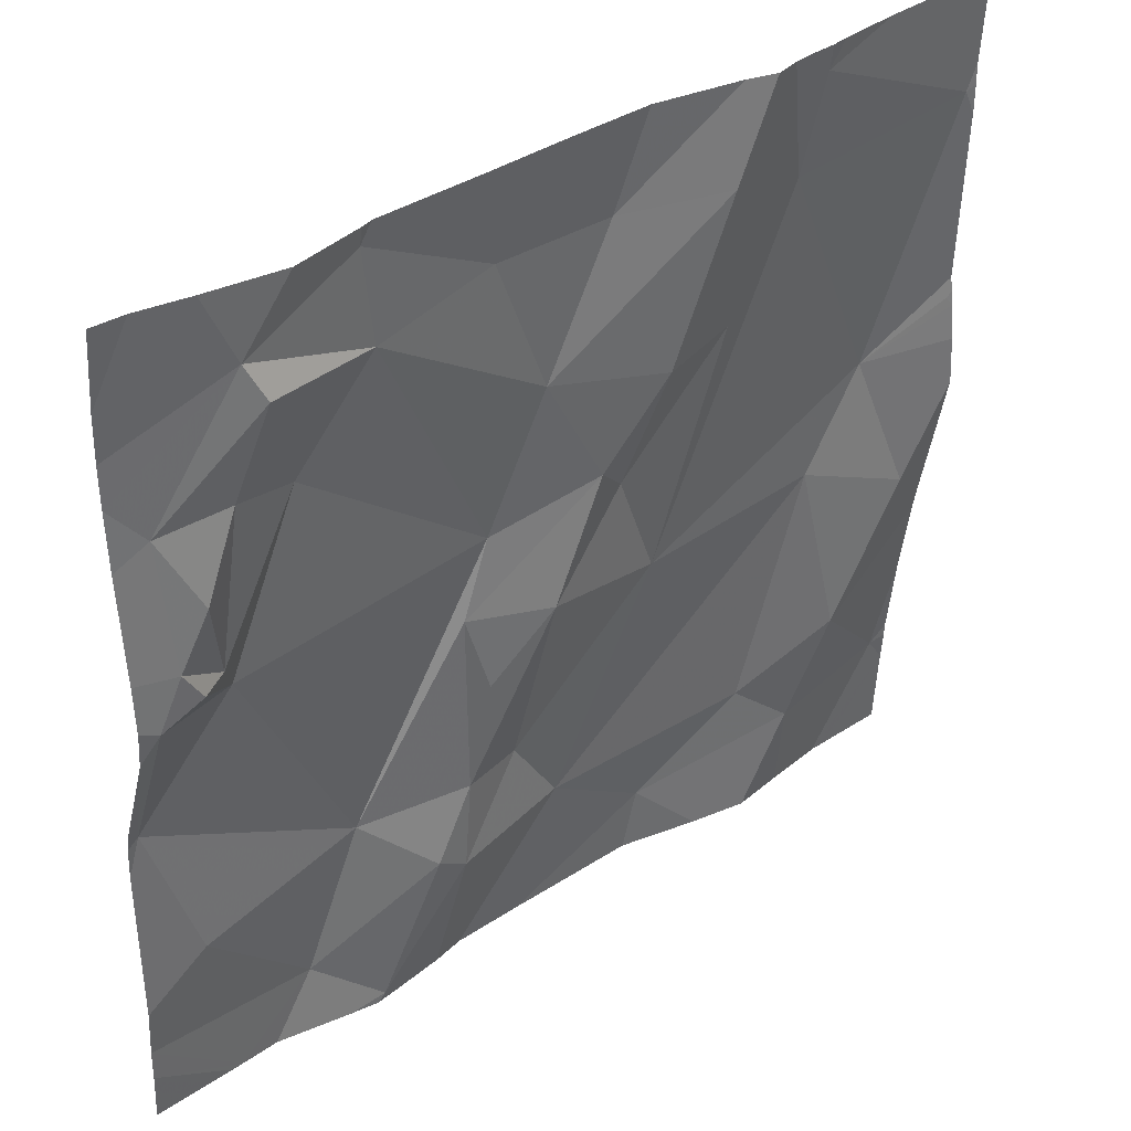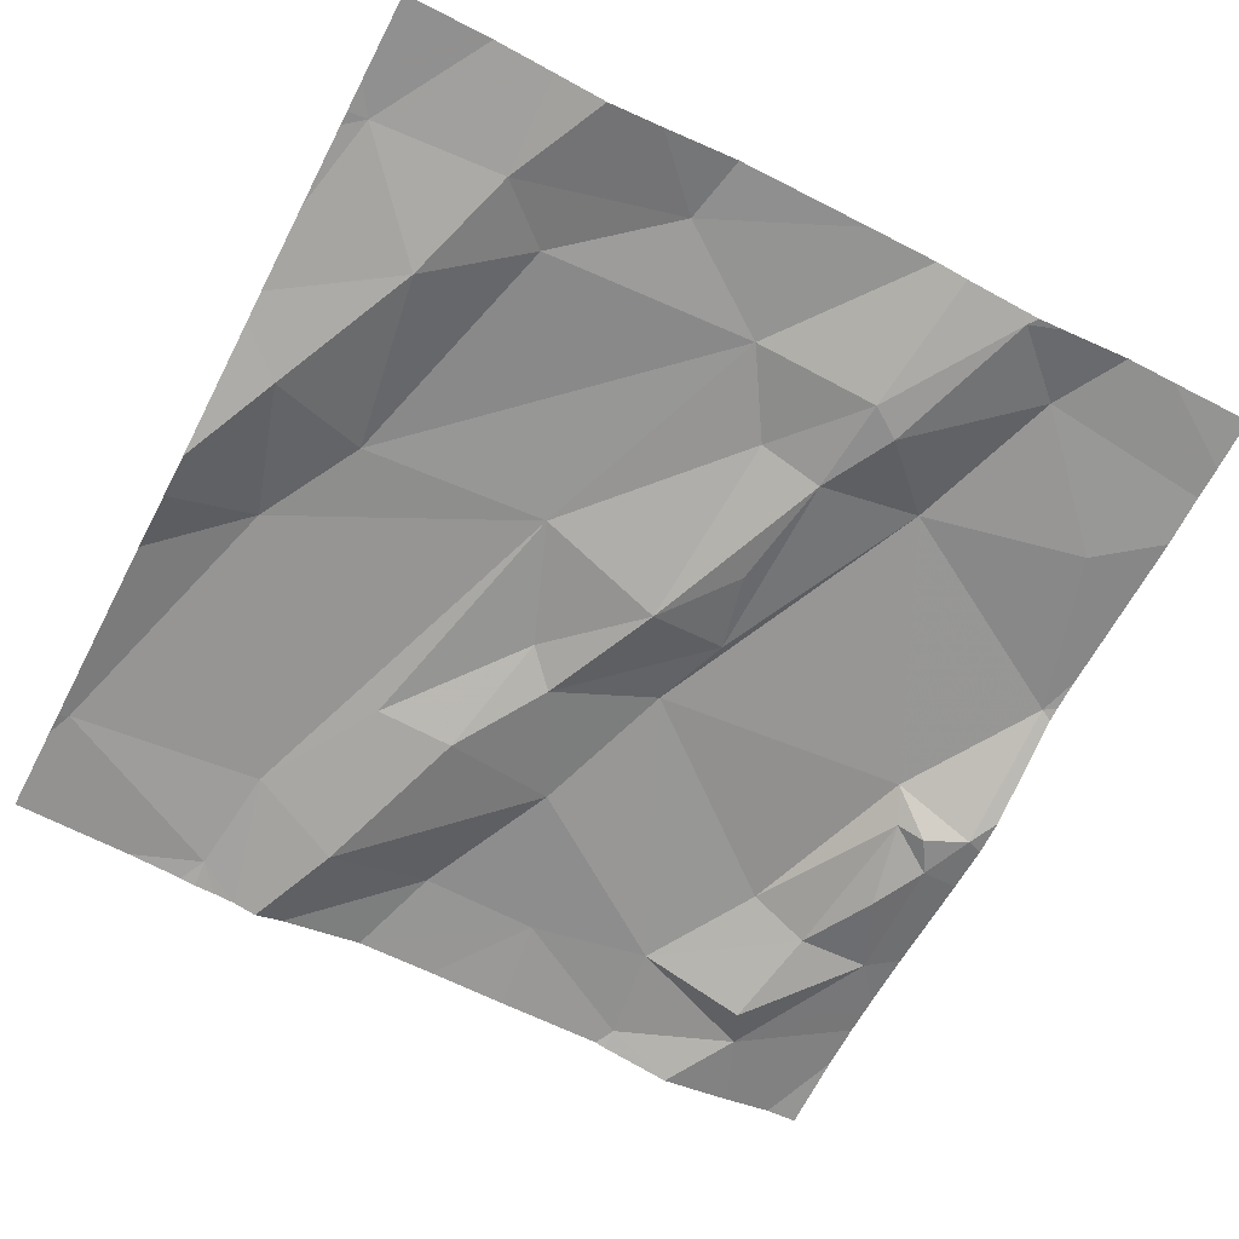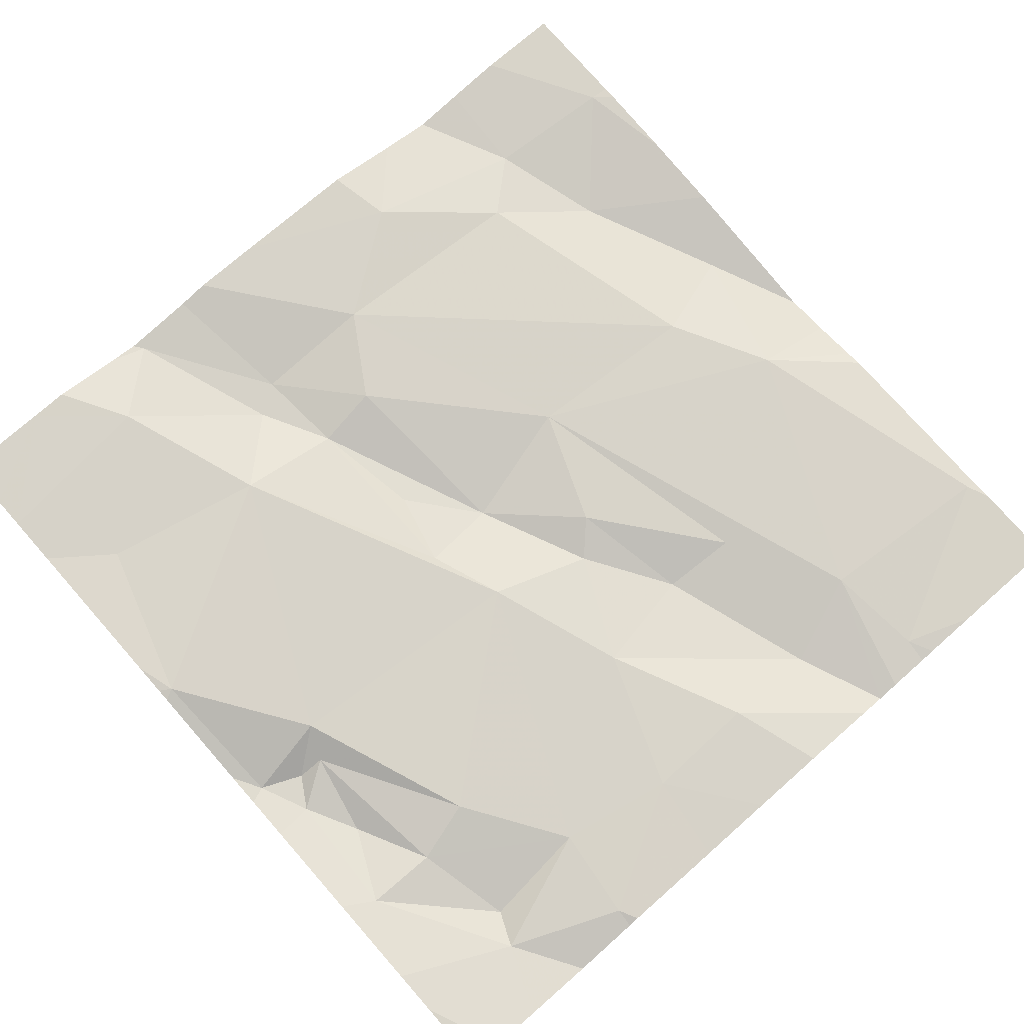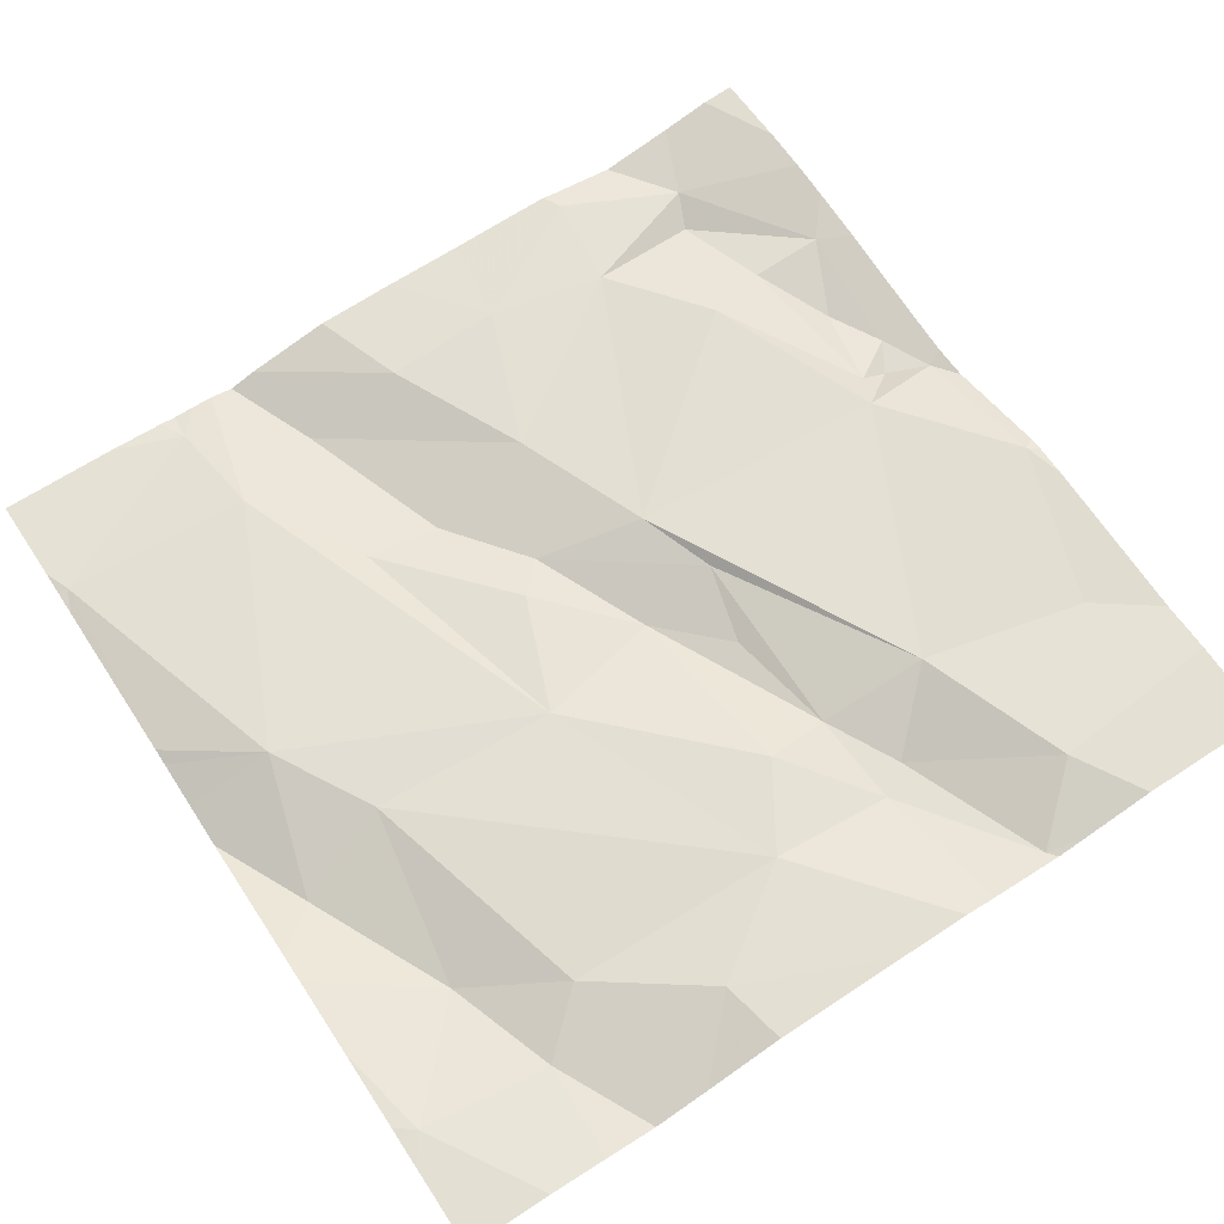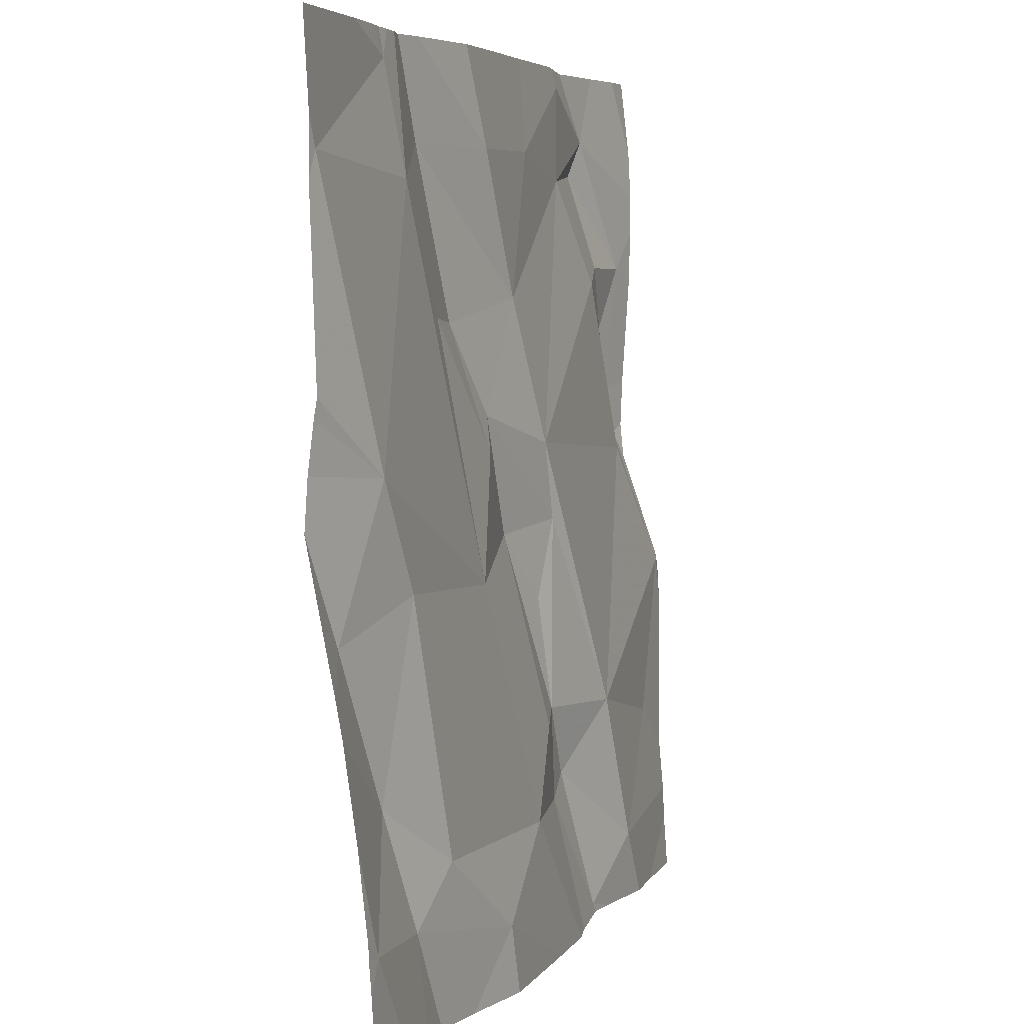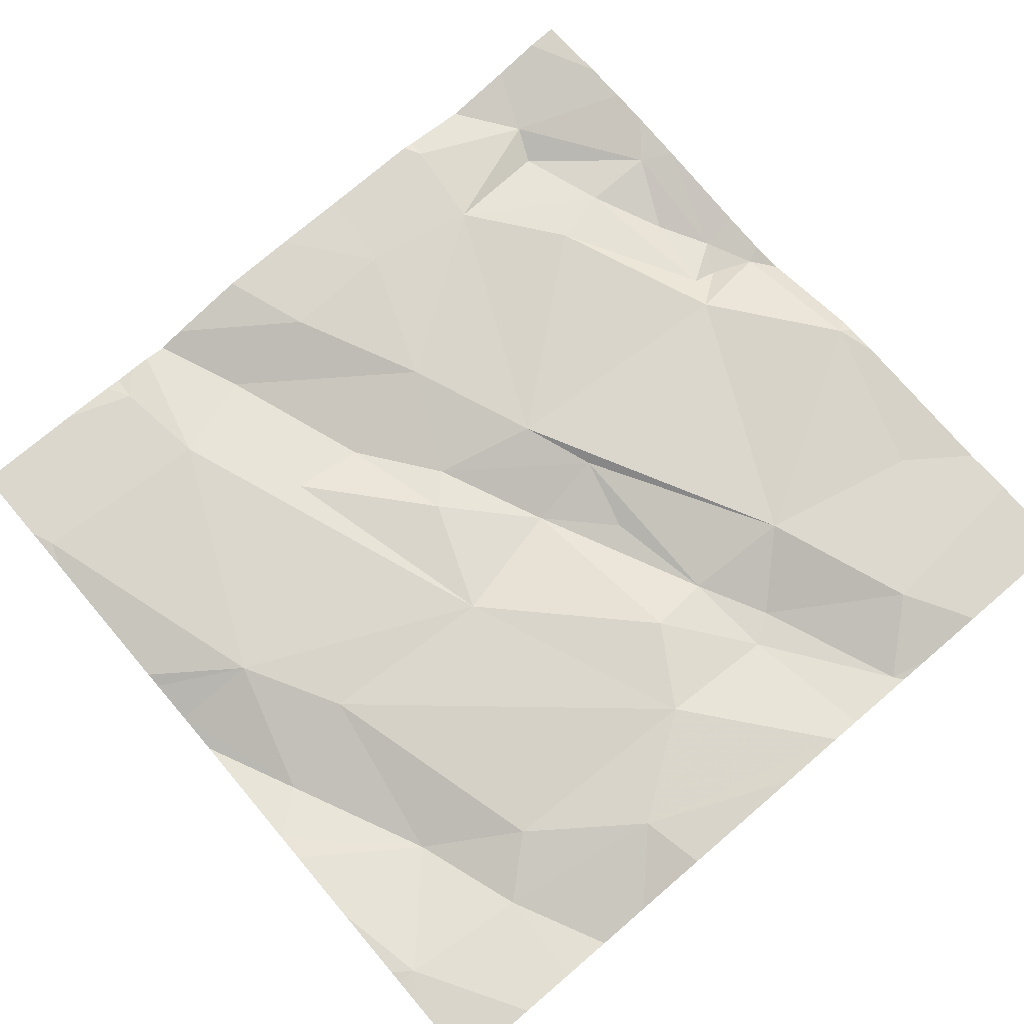
<metadata>
{"format":"obj","ext":"obj","renderer":"f3d","projection":"perspective","resolution":1024,"background":"white","views":[{"elev":38.6,"azim":140.3,"up":"+Y"},{"elev":-63.0,"azim":-27.6,"up":"+Z"},{"elev":73.9,"azim":138.6,"up":"+Z"},{"elev":68.0,"azim":-33.3,"up":"+Z"},{"elev":5.3,"azim":-72.6,"up":"+Y"},{"elev":75.9,"azim":-40.5,"up":"+Z"}]}
</metadata>
<code>
v -126.2 214.3 500.5
v -126.3 214.4 500.5
v -126.2 214.1 500.5
v -125.8 214.2 500.5
v -125.8 214.4 500.5
v -126 214.3 500.5
v -125.9 214.5 500.5
v -126.2 214.4 500.4
v -126.1 214.3 500.5
v -125.9 214.6 500.5
v -125.8 214.4 500.5
v -125.8 214.6 500.4
v -125.8 214.6 500.4
v -125.9 213.7 500.5
v -126.4 213.7 500.5
v -126.2 214.6 500.5
v -126 214.6 500.5
v -126.6 214.5 500.4
v -126.4 214.5 500.5
v -125.8 213.7 500.5
v -125.7 214.3 500.5
v -125.7 214.4 500.5
v -125.7 214.3 500.5
v -125.7 214.4 500.5
v -126.1 214.4 500.5
v -125.6 214.4 500.5
v -125.6 214.2 500.5
v -125.7 214.3 500.5
v -126.3 214.6 500.4
v -126.6 214.3 500.4
v -126.5 214.3 500.5
v -125.6 214.3 500.5
v -126.4 214.6 500.4
v -125.6 214.3 500.5
v -125.6 214.5 500.5
v -126.5 213.7 500.5
v -125.7 214.3 500.5
v -126.4 213.9 500.5
v -126.5 213.9 500.5
v -126.1 214 500.5
v -126 213.9 500.5
v -126.6 213.8 500.5
v -126.1 214.7 500.5
v -125.6 214.5 500.5
v -126 214 500.5
v -126 213.9 500.5
v -125.9 214 500.5
v -125.9 214.7 500.5
v -126.3 214.7 500.4
v -125.7 214.1 500.5
v -125.7 214.7 500.4
v -125.8 213.8 500.5
v -126 213.7 500.5
v -126 214.2 500.5
v -125.7 213.9 500.5
v -126.1 213.7 500.5
v -125.9 213.7 500.5
v -125.9 214.7 500.4
v -126.1 213.9 500.5
v -126.4 214.1 500.5
v -126.1 214.2 500.5
v -126 214.1 500.5
v -126.5 214.1 500.4
v -126.4 213.8 500.5
v -125.6 214.6 500.5
v -126.3 213.8 500.5
v -126.3 214.7 500.4
v -125.7 213.7 500.5
v -126.6 214.3 500.4
v -126.6 214.3 500.4
v -126.6 214.3 500.4
v -126.6 214.5 500.4
v -126.6 214.6 500.4
v -126.6 214.6 500.4
v -126.6 213.8 500.5
v -126.6 213.8 500.5
v -126.6 214.1 500.5
v -126.6 214 500.5
v -126.6 213.9 500.5
v -126.6 213.9 500.5
v -126.2 214.7 500.4
v -126.6 214.3 500.4
v -126.6 214.2 500.4
v -125.6 214.1 500.5
v -125.6 213.8 500.5
v -125.6 213.9 500.5
v -125.6 213.8 500.5
v -125.6 214.1 500.5
v -125.6 214.1 500.5
v -125.8 214.7 500.4
v -126.2 213.7 500.5
v -126.3 213.7 500.5
v -126 213.7 500.5
v -125.9 213.7 500.5
v -126.4 213.7 500.5
v -125.9 213.7 500.5
v -126.5 213.7 500.5
v -126.6 213.7 500.5
v -125.7 213.7 500.5
v -125.6 213.7 500.5
v -126 214.7 500.5
v -125.7 214.7 500.5
v -126.4 214.7 500.4
v -126.4 214.7 500.4
v -126.3 214.7 500.4
v -126.4 214.7 500.4
v -125.6 214.7 500.5
v -126.5 214.7 500.4
v -126.6 214.7 500.4
f 3 1 2
f 25 6 7
f 9 25 8
f 2 1 8
f 7 5 11
f 81 17 43
f 29 16 67
f 6 4 5
f 3 2 19
f 4 21 5
f 6 5 7
f 11 24 12
f 1 9 8
f 93 41 53
f 17 10 48
f 11 12 7
f 19 33 18
f 65 13 35
f 17 16 25
f 31 19 18
f 22 23 24
f 10 13 90
f 22 11 21
f 21 23 22
f 23 28 34
f 2 8 29
f 13 12 24
f 17 25 7
f 11 5 21
f 13 24 44
f 37 23 21
f 92 66 64
f 29 8 25
f 19 29 49
f 12 13 7
f 19 2 29
f 70 31 71
f 19 31 3
f 103 33 104
f 102 65 107
f 74 33 108
f 71 18 72
f 25 16 29
f 10 7 13
f 17 7 10
f 26 23 32
f 33 19 105
f 24 11 22
f 9 6 25
f 86 55 85
f 39 64 38
f 39 63 77
f 68 52 20
f 27 50 84
f 28 23 37
f 54 6 9
f 60 39 38
f 53 66 56
f 52 57 14
f 41 45 40
f 40 59 41
f 46 41 57
f 15 42 36
f 36 76 97
f 91 66 92
f 41 46 45
f 47 45 46
f 52 47 46
f 28 37 4
f 37 21 4
f 4 50 28
f 55 52 85
f 87 85 68
f 45 61 40
f 54 62 45
f 60 3 31
f 36 42 76
f 47 54 45
f 50 55 86
f 47 52 55
f 57 41 93
f 41 59 53
f 61 54 9
f 50 47 55
f 63 60 31
f 6 54 47
f 61 62 54
f 4 6 47
f 3 60 59
f 31 30 69
f 1 3 61
f 61 9 1
f 63 31 82
f 38 64 66
f 84 50 88
f 61 45 62
f 61 3 40
f 42 64 39
f 42 39 78
f 92 64 95
f 3 59 40
f 66 59 38
f 101 17 48
f 48 10 58
f 60 63 39
f 60 38 59
f 58 10 90
f 4 47 50
f 57 52 46
f 69 30 70
f 15 64 42
f 27 28 50
f 70 30 31
f 71 31 18
f 72 18 73
f 20 52 14
f 32 23 34
f 73 18 74
f 34 28 27
f 74 18 33
f 14 57 96
f 35 13 44
f 75 42 80
f 76 42 75
f 49 29 67
f 56 66 91
f 77 63 83
f 78 39 77
f 51 65 102
f 67 16 81
f 79 42 78
f 80 42 79
f 44 24 26
f 82 31 69
f 26 24 23
f 83 63 82
f 43 17 101
f 88 50 89
f 53 59 66
f 68 85 52
f 89 50 86
f 94 57 93
f 81 16 17
f 95 64 15
f 96 57 94
f 51 13 65
f 97 76 98
f 90 13 51
f 99 87 68
f 100 87 99
f 104 33 106
f 105 19 49
f 106 33 105
f 108 33 103
f 109 74 108

</code>
